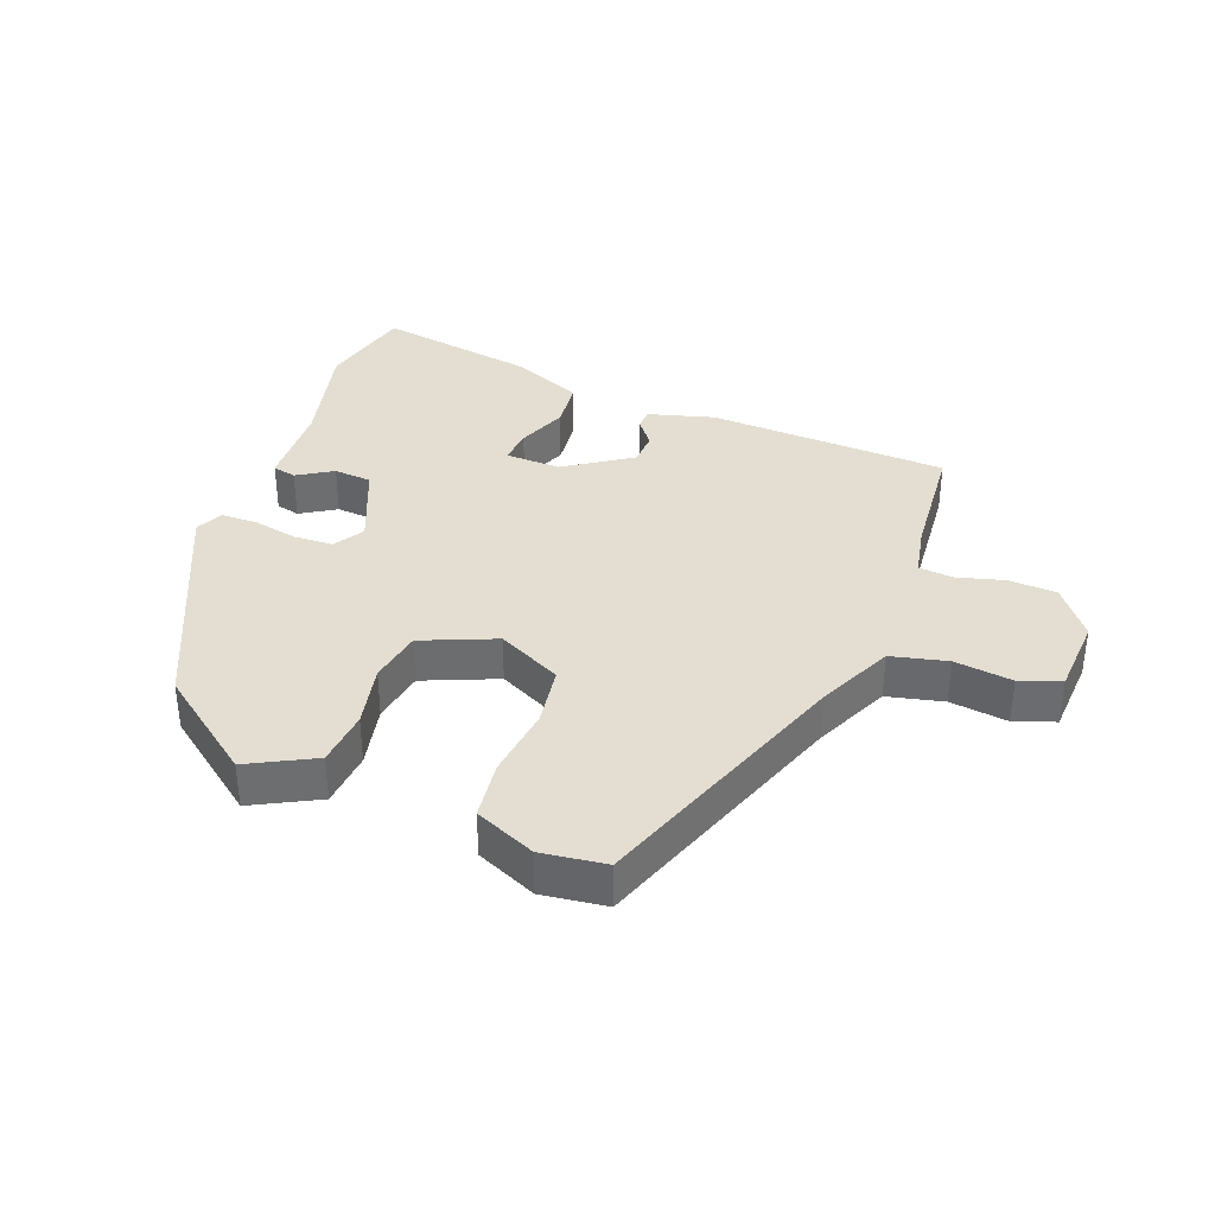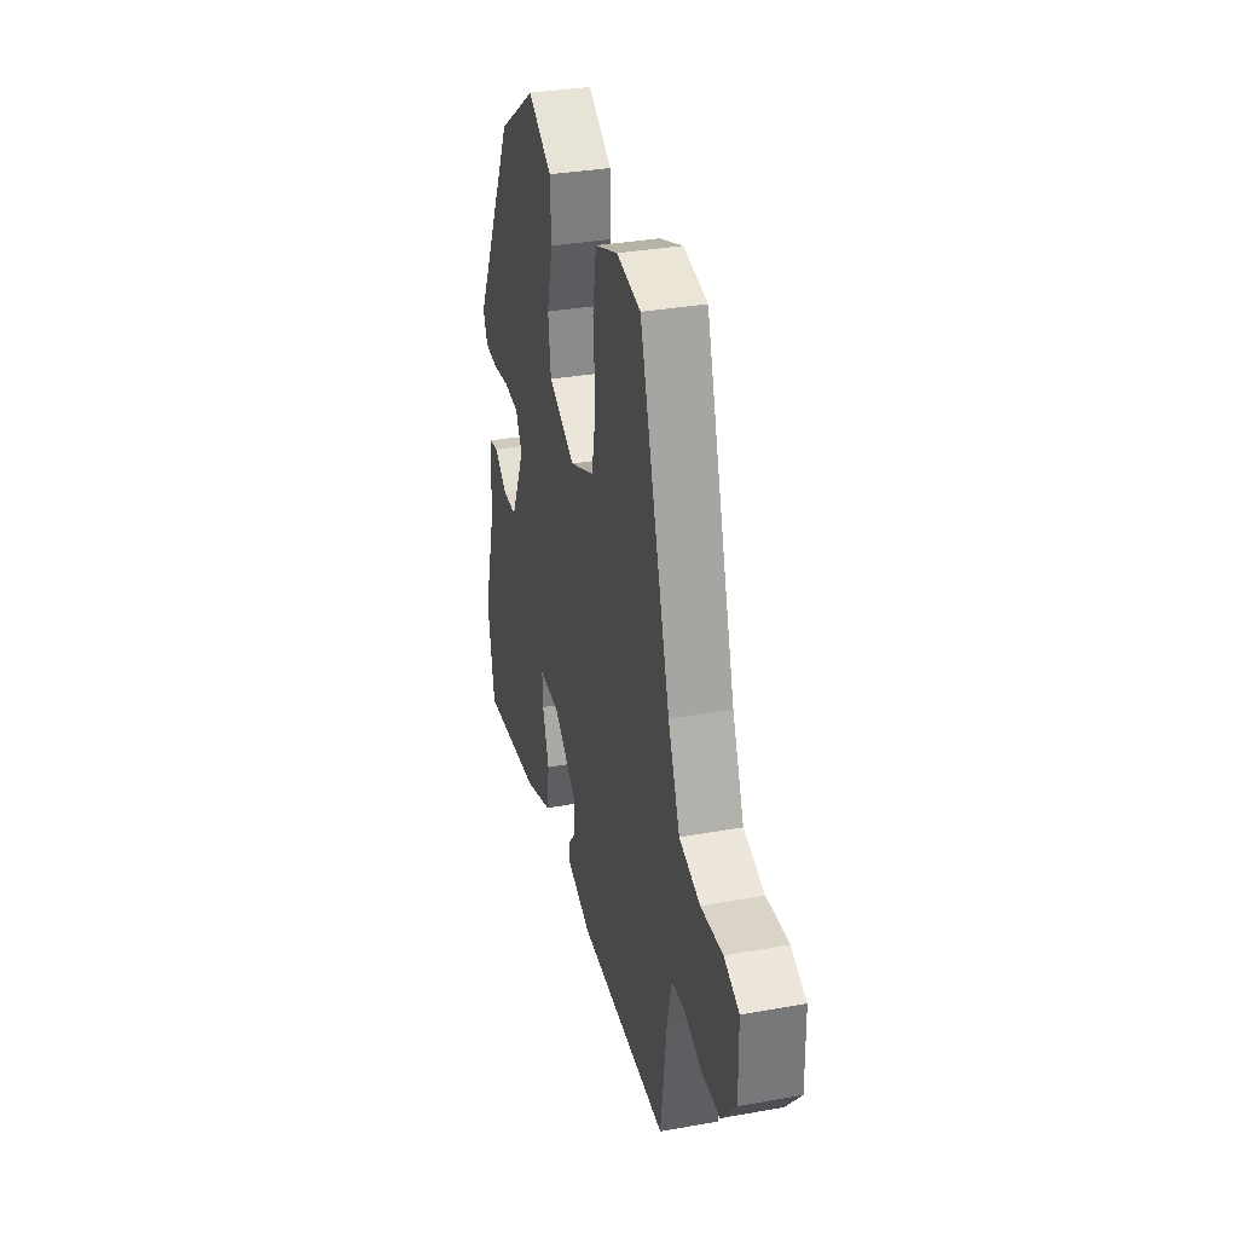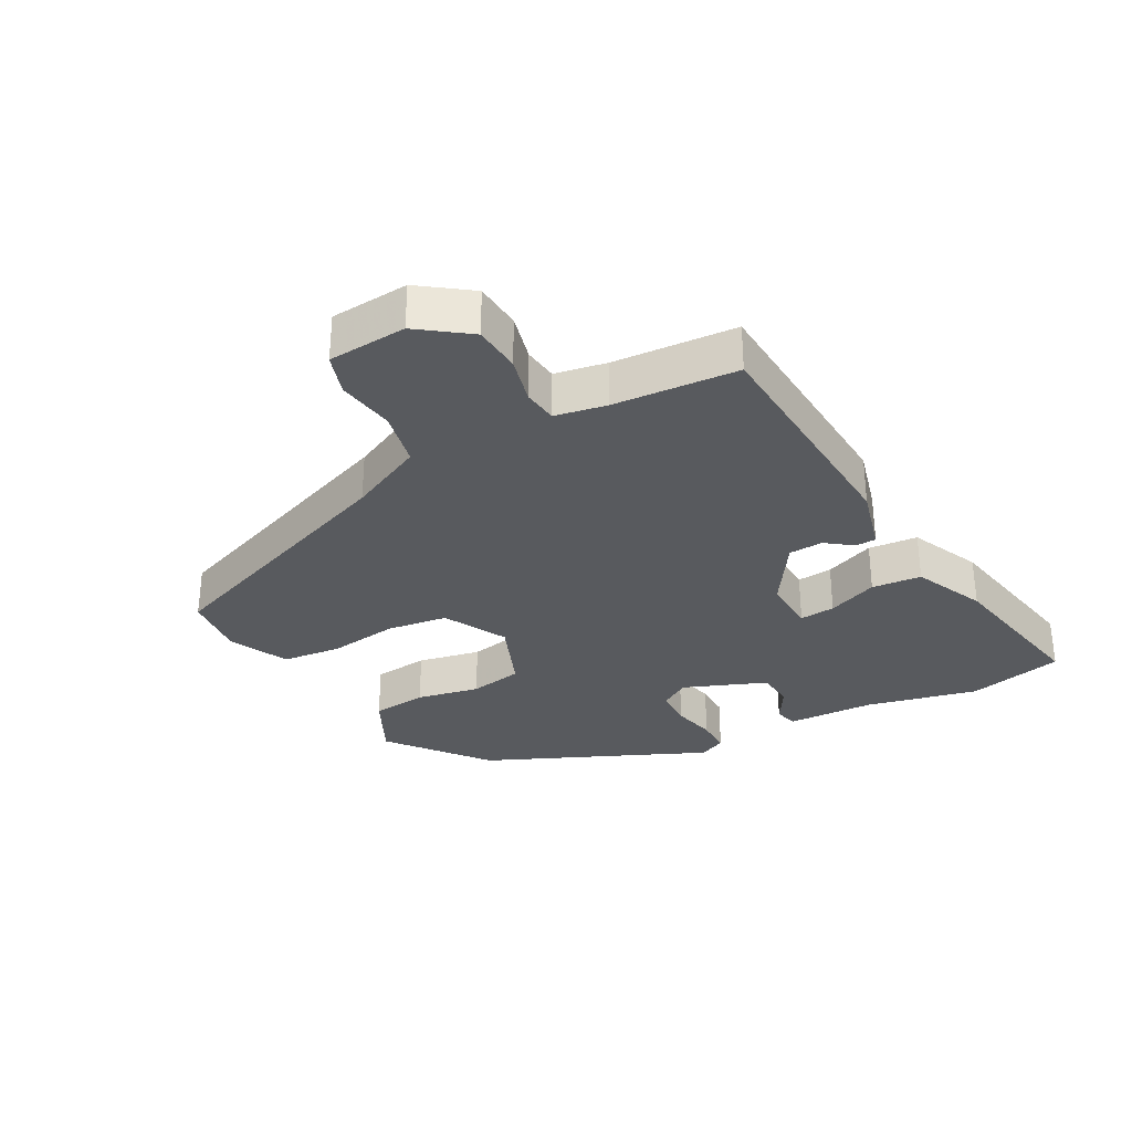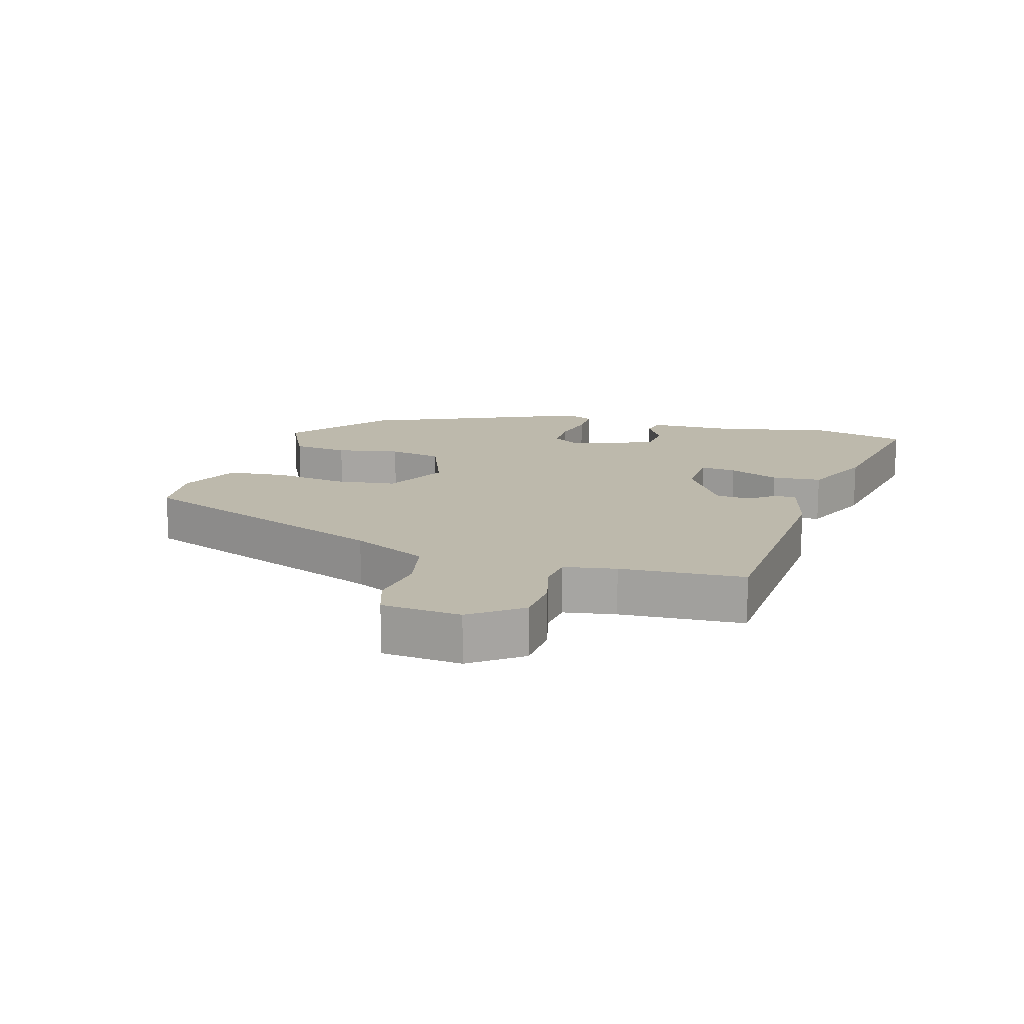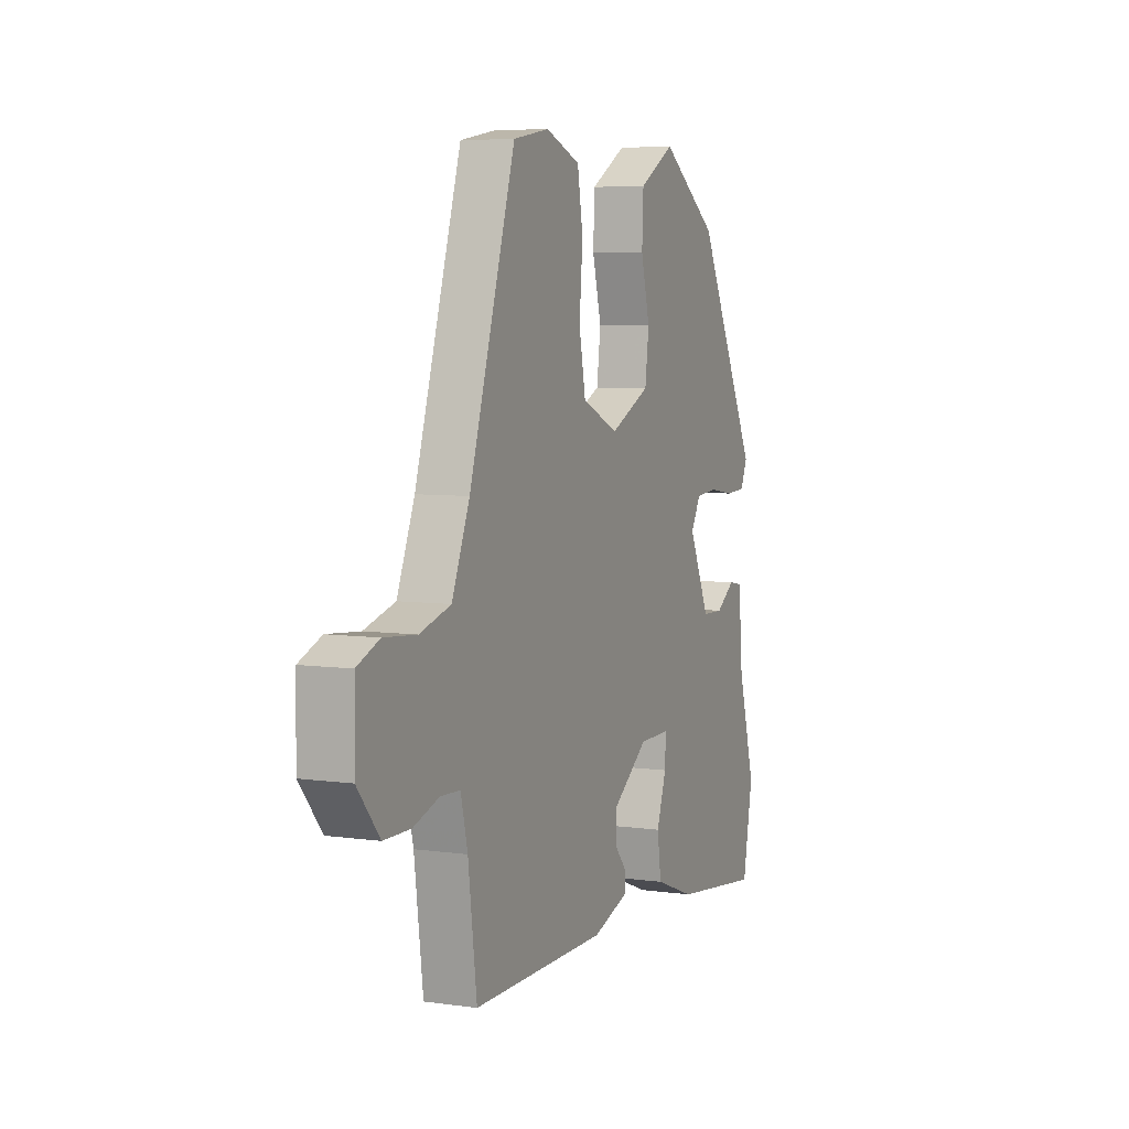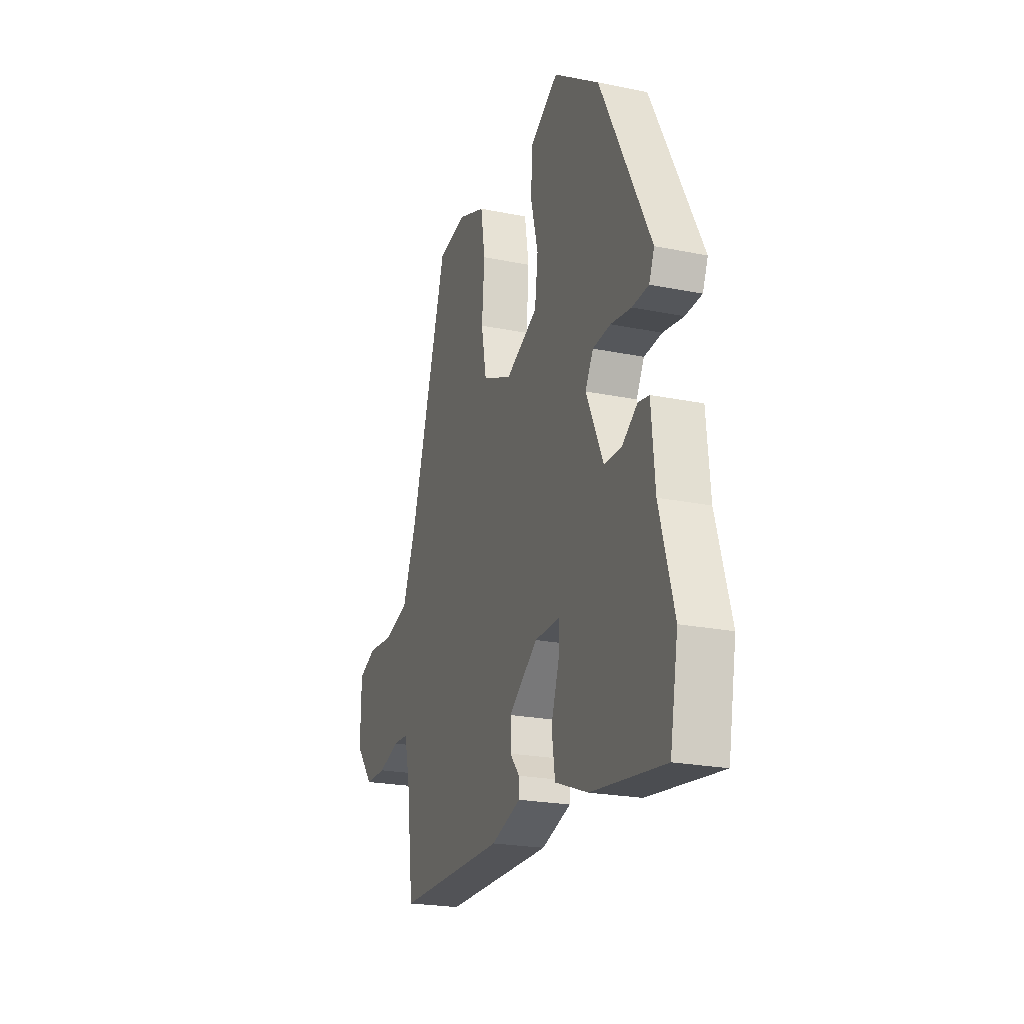
<metadata>
{"format":"obj","ext":"obj","renderer":"f3d","projection":"perspective","resolution":1024,"background":"white","views":[{"elev":36.2,"azim":23.2,"up":"+Y"},{"elev":33.9,"azim":76.3,"up":"+Z"},{"elev":-31.1,"azim":121.9,"up":"+Y"},{"elev":15.0,"azim":110.0,"up":"+Y"},{"elev":6.2,"azim":112.9,"up":"+Z"},{"elev":-22.6,"azim":-109.3,"up":"+Z"}]}
</metadata>
<code>
v -0.489 0.07 -0.558
v -0.517 0.07 -0.408
v -0.468 0.07 -0.237
v -0.456 0.07 -0.101
v -0.419 0.07 -0.094
v -0.366 0.07 -0.13
v -0.307 0.07 -0.128
v -0.249 0.07 -0.003
v -0.276 0.07 0.045
v -0.337 0.07 0.05
v -0.407 0.07 0.039
v -0.463 0.07 0.042
v -0.481 0.07 0.085
v -0.309 0.07 0.421
v -0.151 0.07 0.531
v -0.052 0.07 0.474
v -0.048 0.07 0.387
v -0.073 0.07 0.29
v -0.062 0.07 0.206
v 0.049 0.07 0.154
v 0.15 0.07 0.199
v 0.168 0.07 0.293
v 0.159 0.07 0.403
v 0.174 0.07 0.494
v 0.269 0.07 0.531
v 0.368 0.07 0.514
v 0.496 0.07 0.103
v 0.545 0.07 -0.016
v 0.631 0.07 -0.04
v 0.721 0.07 -0.032
v 0.783 0.07 -0.057
v 0.785 0.07 -0.179
v 0.724 0.07 -0.253
v 0.65 0.07 -0.254
v 0.578 0.07 -0.231
v 0.524 0.07 -0.234
v 0.505 0.07 -0.313
v 0.481 0.07 -0.502
v 0.108 0.07 -0.503
v 0.007 0.07 -0.47
v 0.007 0.07 -0.438
v 0.04 0.07 -0.399
v 0.04 0.07 -0.346
v -0.059 0.07 -0.274
v -0.145 0.07 -0.273
v -0.143 0.07 -0.328
v -0.116 0.07 -0.407
v -0.127 0.07 -0.483
v -0.24 0.07 -0.526
v -0.489 0 -0.558
v -0.517 0 -0.408
v -0.468 0 -0.237
v -0.456 0 -0.101
v -0.419 0 -0.094
v -0.366 0 -0.13
v -0.307 0 -0.128
v -0.249 0 -0.003
v -0.276 0 0.045
v -0.337 0 0.05
v -0.407 0 0.039
v -0.463 0 0.042
v -0.481 0 0.085
v -0.309 0 0.421
v -0.151 0 0.531
v -0.052 0 0.474
v -0.048 0 0.387
v -0.073 0 0.29
v -0.062 0 0.206
v 0.049 0 0.154
v 0.15 0 0.199
v 0.168 0 0.293
v 0.159 0 0.403
v 0.174 0 0.494
v 0.269 0 0.531
v 0.368 0 0.514
v 0.496 0 0.103
v 0.545 0 -0.016
v 0.631 0 -0.04
v 0.721 0 -0.032
v 0.783 0 -0.057
v 0.785 0 -0.179
v 0.724 0 -0.253
v 0.65 0 -0.254
v 0.578 0 -0.231
v 0.524 0 -0.234
v 0.505 0 -0.313
v 0.481 0 -0.502
v 0.108 0 -0.503
v 0.007 0 -0.47
v 0.007 0 -0.438
v 0.04 0 -0.399
v 0.04 0 -0.346
v -0.059 0 -0.274
v -0.145 0 -0.273
v -0.143 0 -0.328
v -0.116 0 -0.407
v -0.127 0 -0.483
v -0.24 0 -0.526
f 1 2 3
f 49 1 3
f 48 49 3
f 47 48 3
f 46 47 3
f 45 46 3 4
f 44 45 4
f 40 41 42
f 39 40 42
f 38 39 42
f 37 38 42
f 36 37 42 43
f 33 34 35
f 32 33 35
f 31 32 35
f 30 31 35
f 29 30 35
f 28 29 35 36
f 36 43 44
f 28 36 44
f 27 28 44
f 25 26 27
f 24 25 27
f 23 24 27
f 22 23 27
f 16 17 18
f 15 16 18
f 14 15 18
f 13 14 18
f 12 13 18
f 11 12 18
f 10 11 18
f 9 10 18 19
f 8 9 19 20
f 4 5 6
f 44 4 6
f 44 6 7
f 8 20 21
f 7 8 21
f 44 7 21
f 27 44 21
f 21 22 27
f 52 51 50
f 52 50 98
f 52 98 97
f 52 97 96
f 52 96 95
f 53 52 95 94
f 53 94 93
f 91 90 89
f 91 89 88
f 91 88 87
f 91 87 86
f 92 91 86 85
f 84 83 82
f 84 82 81
f 84 81 80
f 84 80 79
f 84 79 78
f 85 84 78 77
f 93 92 85
f 93 85 77
f 93 77 76
f 76 75 74
f 76 74 73
f 76 73 72
f 76 72 71
f 67 66 65
f 67 65 64
f 67 64 63
f 67 63 62
f 67 62 61
f 67 61 60
f 67 60 59
f 68 67 59 58
f 69 68 58 57
f 55 54 53
f 55 53 93
f 56 55 93
f 70 69 57
f 70 57 56
f 70 56 93
f 70 93 76
f 76 71 70
f 1 50 51 2
f 2 51 52 3
f 3 52 53 4
f 4 53 54 5
f 5 54 55 6
f 6 55 56 7
f 7 56 57 8
f 8 57 58 9
f 9 58 59 10
f 10 59 60 11
f 11 60 61 12
f 12 61 62 13
f 13 62 63 14
f 14 63 64 15
f 15 64 65 16
f 16 65 66 17
f 17 66 67 18
f 18 67 68 19
f 19 68 69 20
f 20 69 70 21
f 21 70 71 22
f 22 71 72 23
f 23 72 73 24
f 24 73 74 25
f 25 74 75 26
f 26 75 76 27
f 27 76 77 28
f 28 77 78 29
f 29 78 79 30
f 30 79 80 31
f 31 80 81 32
f 32 81 82 33
f 33 82 83 34
f 34 83 84 35
f 35 84 85 36
f 36 85 86 37
f 37 86 87 38
f 38 87 88 39
f 39 88 89 40
f 40 89 90 41
f 41 90 91 42
f 42 91 92 43
f 43 92 93 44
f 44 93 94 45
f 45 94 95 46
f 46 95 96 47
f 47 96 97 48
f 48 97 98 49
f 49 98 50 1

</code>
